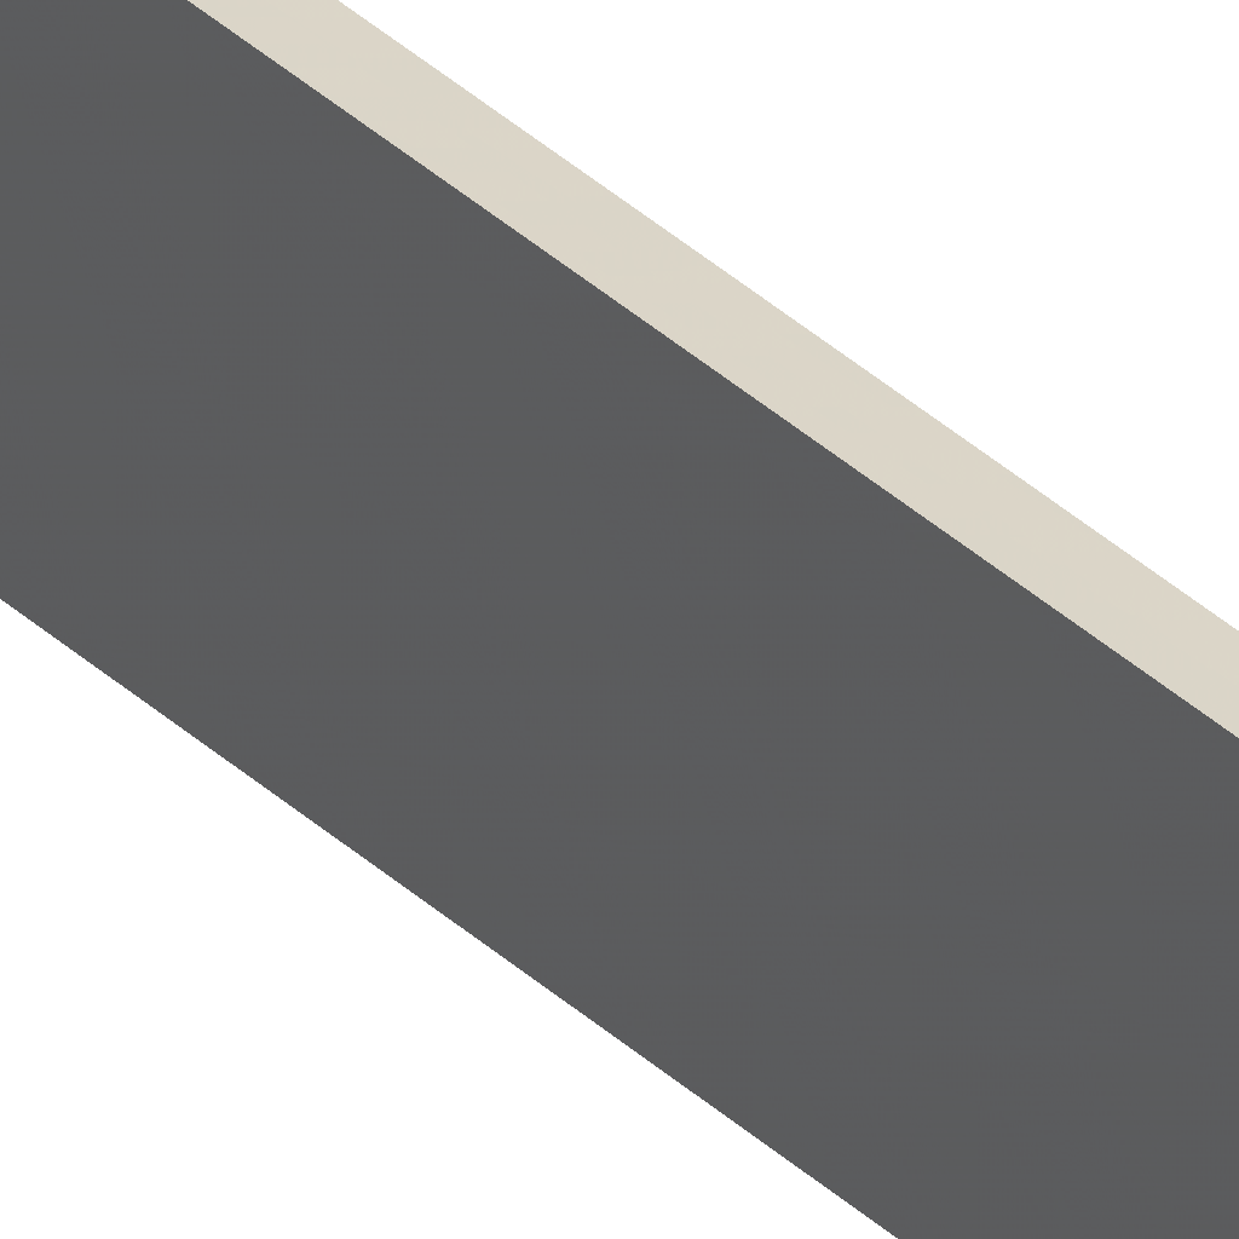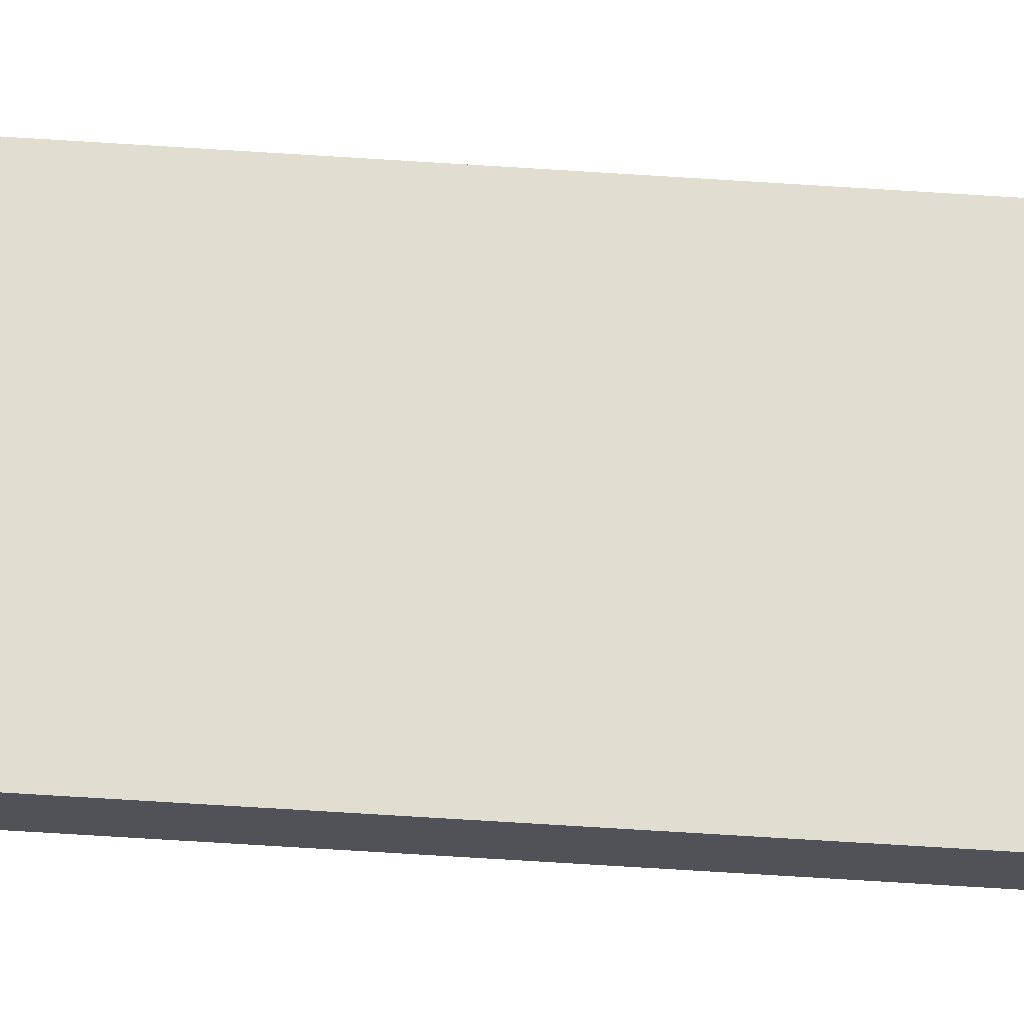
<metadata>
{"format":"obj","ext":"obj","renderer":"f3d","projection":"perspective","resolution":1024,"background":"white","views":[{"elev":29.9,"azim":-35.2,"up":"+Y"},{"elev":-21.2,"azim":80.7,"up":"+Y"}]}
</metadata>
<code>
o 615
v 2208 1867 14.5
v 2208 1867 14.5
v 2208 1867 14.5
v 2208 1867 18.08
v 2208 1867 18.08
v 2208 1867 18.08
v 2208 1867 14.5
v 2208 1867 14.5
v 2208 1867 14.5
v 2208 1867 18.08
v 2208 1867 14.5
v 2208 1867 18.08
v 2208 1867 18.08
v 2208 1867 18.08
v 2208 1867 18.08
v 2208 1867 18.08
v 2208 1867 14.5
v 2208 1867 18.08
v 2208 1867 14.5
v 2208 1867 18.08
v 2208 1867 18.08
v 2208 1867 14.5
v 2208 1867 18.08
v 2208 1867 18.08
v 2208 1867 14.5
v 2208 1867 14.5
v 2208 1867 18.08
v 2208 1867 14.5
v 2208 1867 14.5
f 1 2 3
f 1 4 5
f 6 2 7
f 8 9 7
f 10 7 11
f 12 13 14
f 14 15 16
f 17 15 18
f 19 20 21
f 22 23 20
f 24 25 26
f 27 28 29

</code>
